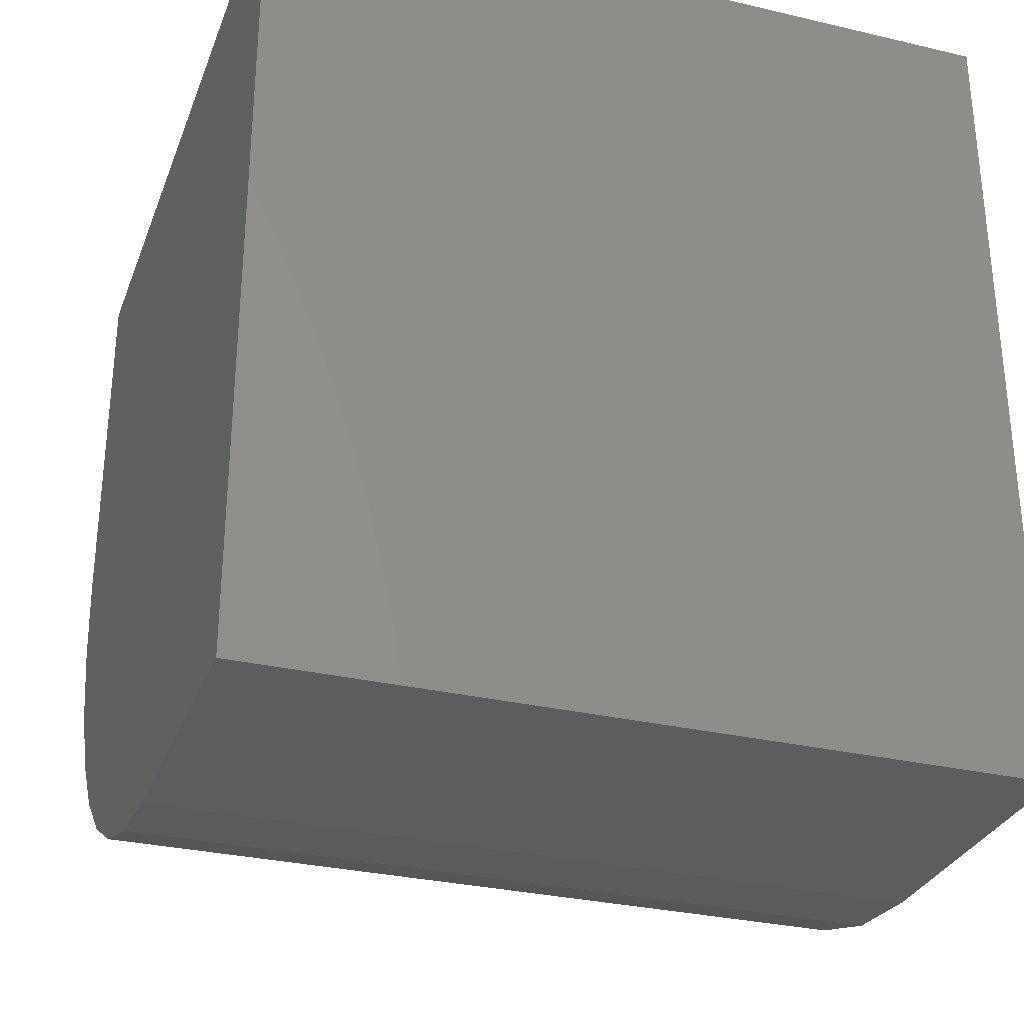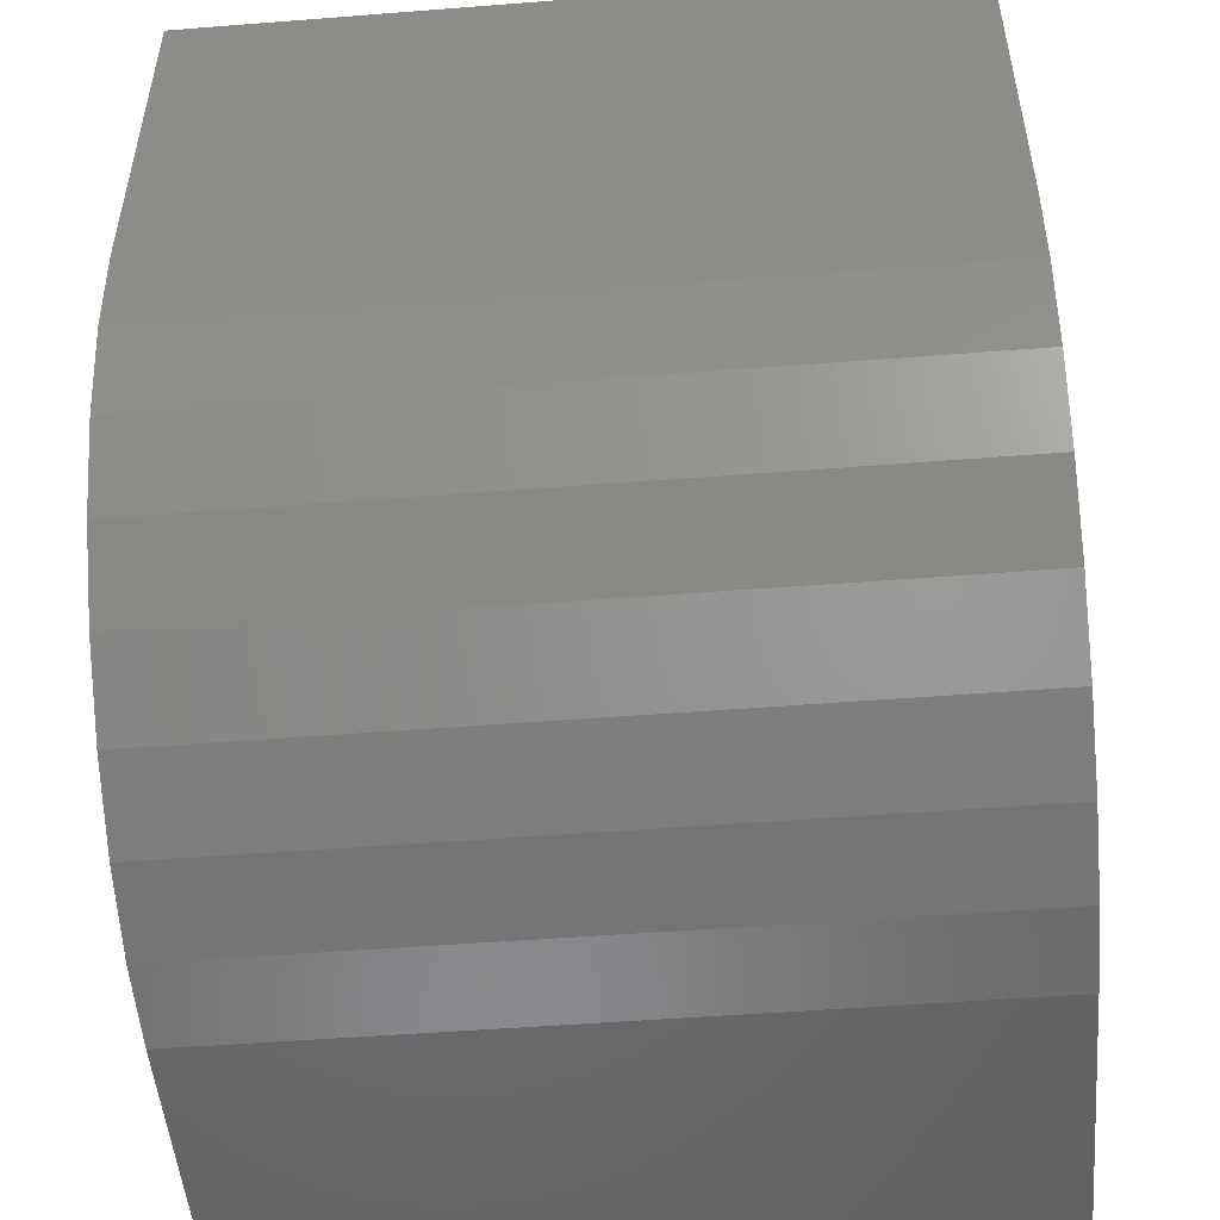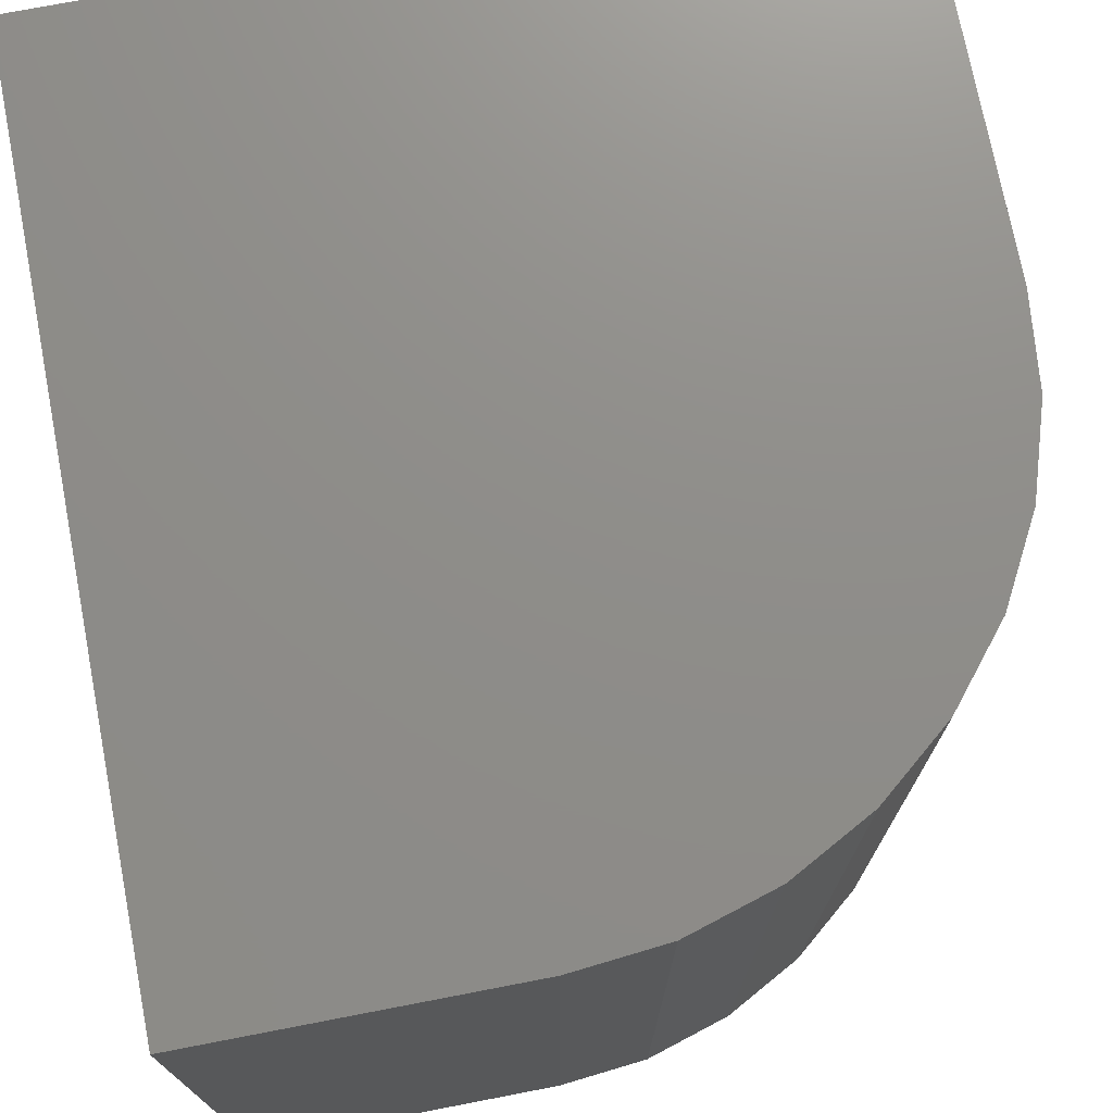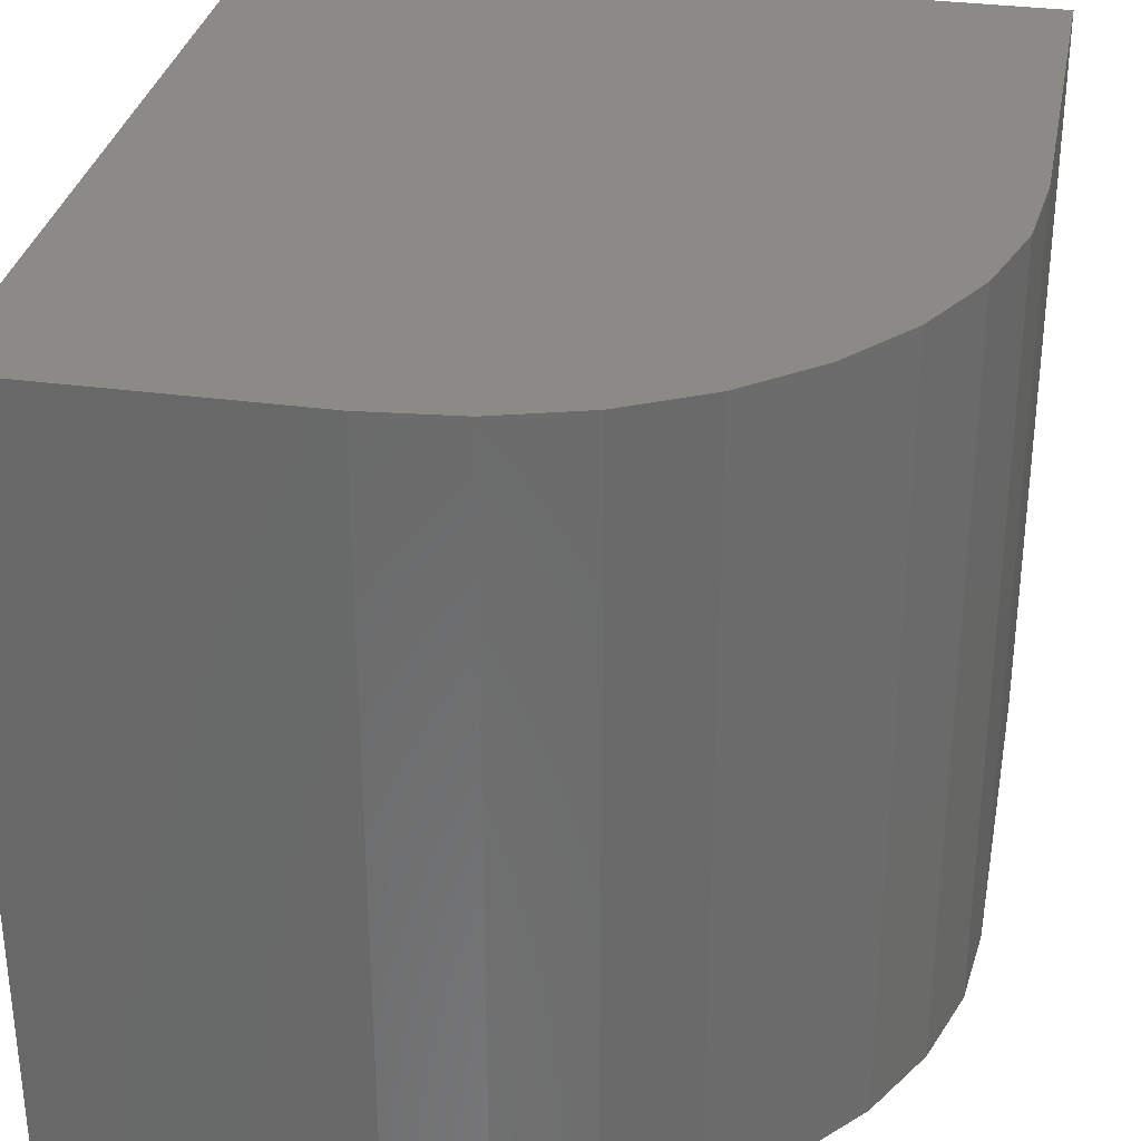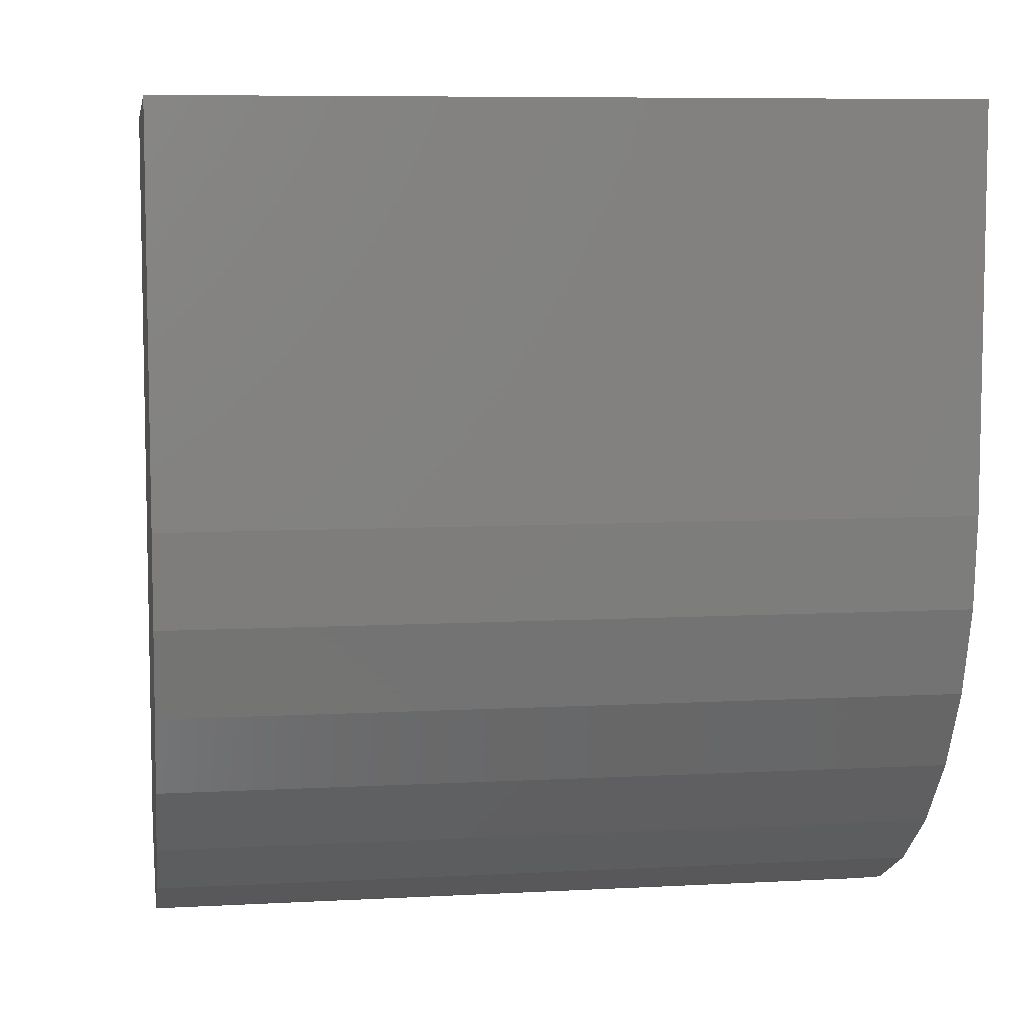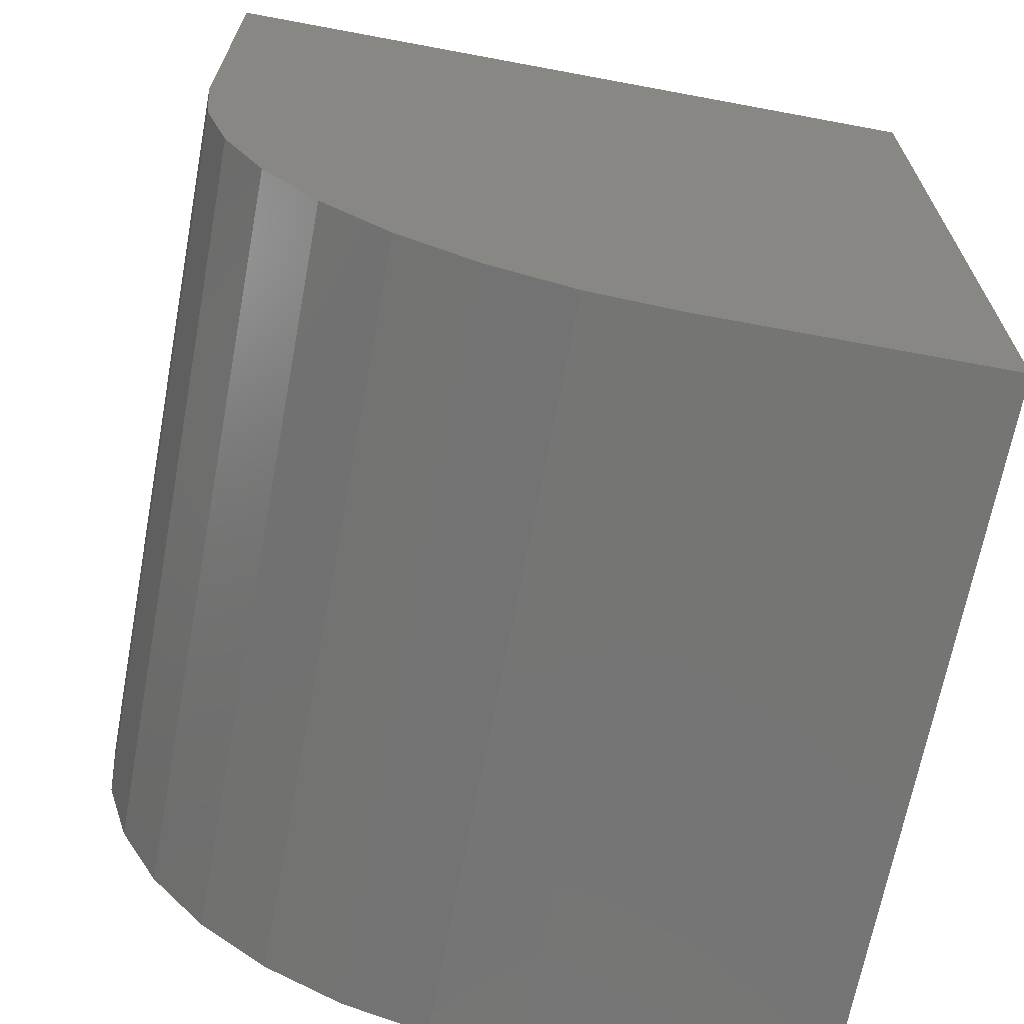
<metadata>
{"format":"stl","ext":"stl","renderer":"f3d","projection":"perspective","resolution":1024,"background":"white","views":[{"elev":-30.5,"azim":-108.7,"up":"+Y"},{"elev":-50.5,"azim":94.9,"up":"+Y"},{"elev":73.9,"azim":-10.9,"up":"+Z"},{"elev":32.1,"azim":10.8,"up":"+Z"},{"elev":7.5,"azim":81.3,"up":"+Y"},{"elev":-67.3,"azim":169.4,"up":"+Y"}]}
</metadata>
<code>
# stl→obj: 24 verts, 44 faces
v -0.07385 -0.1719 -0.07385
v -0.01209 -0.1719 -0.07385
v -0.07385 -0.1719 0.08166
v -0.01209 -0.1719 0.08166
v 0.006201 -0.1701 0.08166
v 0.02379 -0.1647 0.08166
v 0.04 -0.1561 0.08166
v 0.0542 -0.1444 0.08166
v 0.06586 -0.1302 0.08166
v 0.07452 -0.114 0.08166
v 0.07986 -0.09641 0.08166
v 0.08166 -0.07812 0.08166
v 0.08166 2.208e-17 0.08166
v -0.07385 1.344e-17 0.08166
v 0.08166 1.344e-17 -0.07385
v 0.08166 -0.07812 -0.07385
v -0.07385 4.812e-18 -0.07385
v 0.07986 -0.09641 -0.07385
v 0.07452 -0.114 -0.07385
v 0.06586 -0.1302 -0.07385
v 0.0542 -0.1444 -0.07385
v 0.04 -0.1561 -0.07385
v 0.02379 -0.1647 -0.07385
v 0.006201 -0.1701 -0.07385
f 1 2 3
f 3 2 4
f 3 4 5
f 3 5 6
f 3 6 7
f 3 7 8
f 3 8 9
f 3 9 10
f 3 10 11
f 3 11 12
f 3 12 13
f 3 13 14
f 15 13 16
f 16 13 12
f 1 17 15
f 1 15 16
f 1 16 18
f 1 18 19
f 1 19 20
f 1 20 21
f 1 21 22
f 1 22 23
f 1 23 24
f 1 24 2
f 16 12 18
f 18 12 11
f 18 11 19
f 19 11 10
f 19 10 20
f 20 10 9
f 20 9 21
f 21 9 8
f 21 8 22
f 22 8 7
f 22 7 23
f 23 7 6
f 23 6 24
f 24 6 5
f 24 5 2
f 2 5 4
f 17 14 15
f 15 14 13
f 14 17 3
f 3 17 1

</code>
